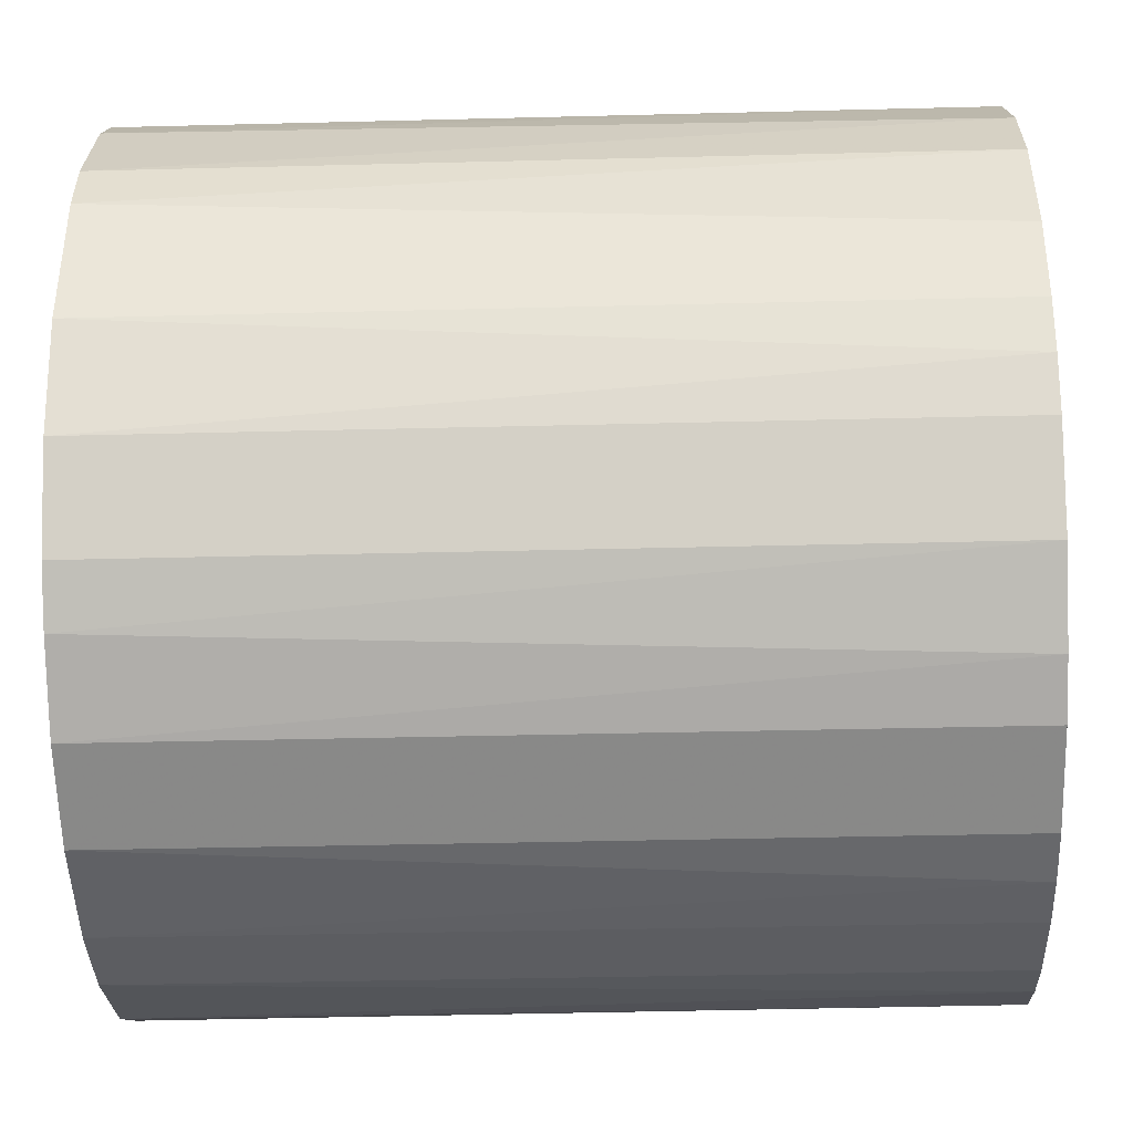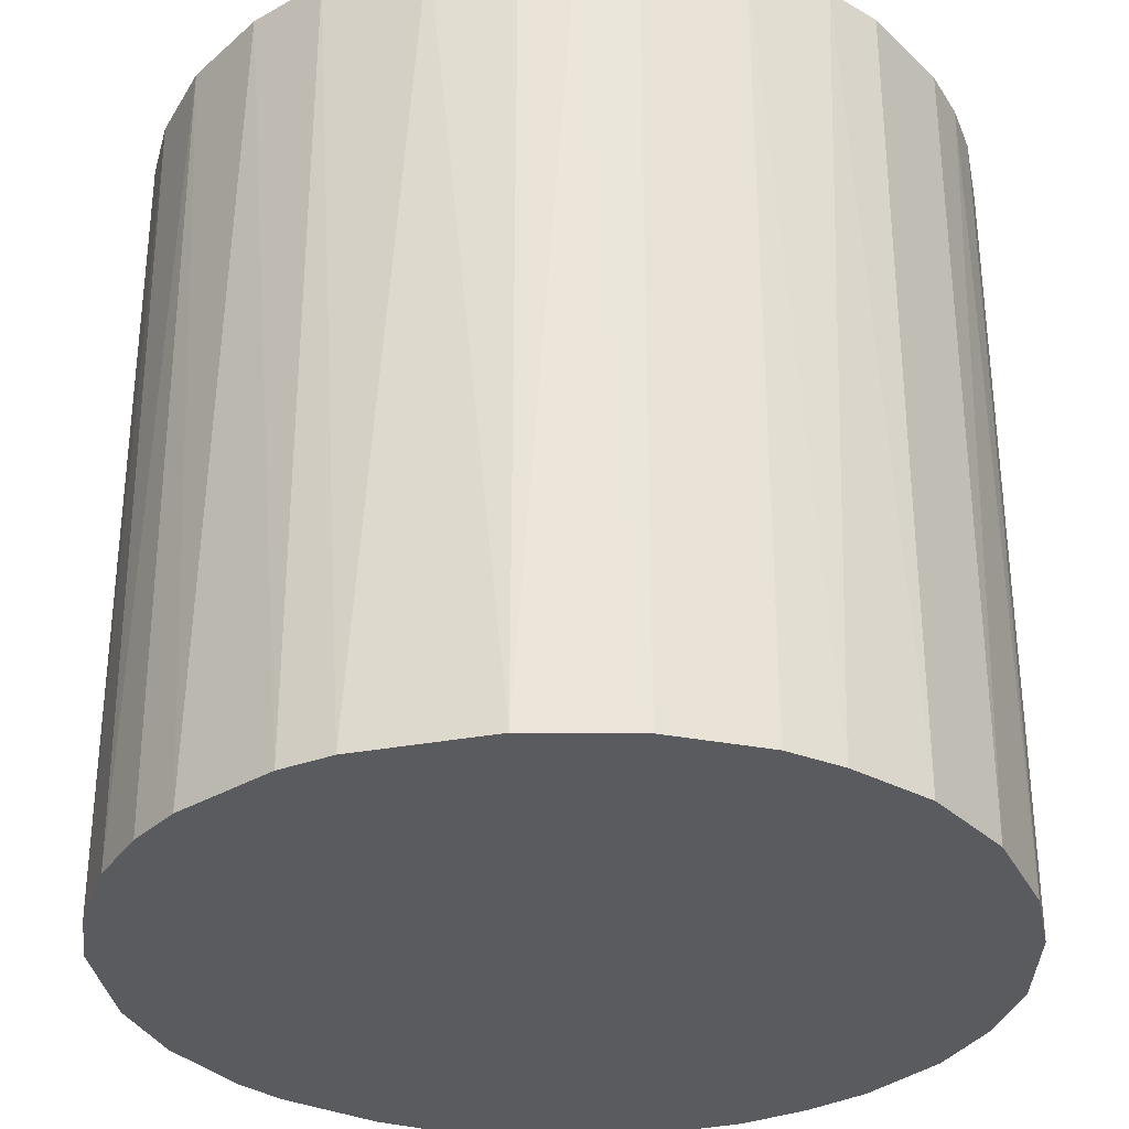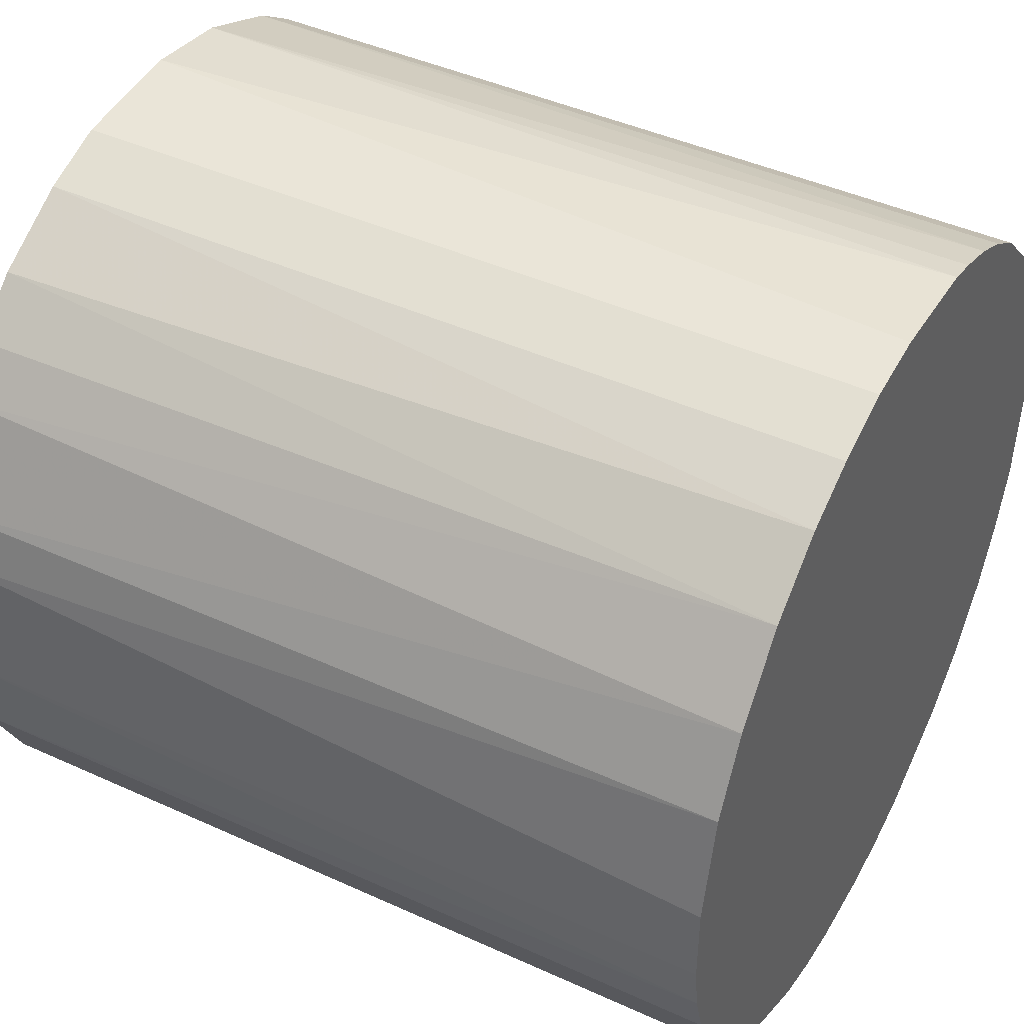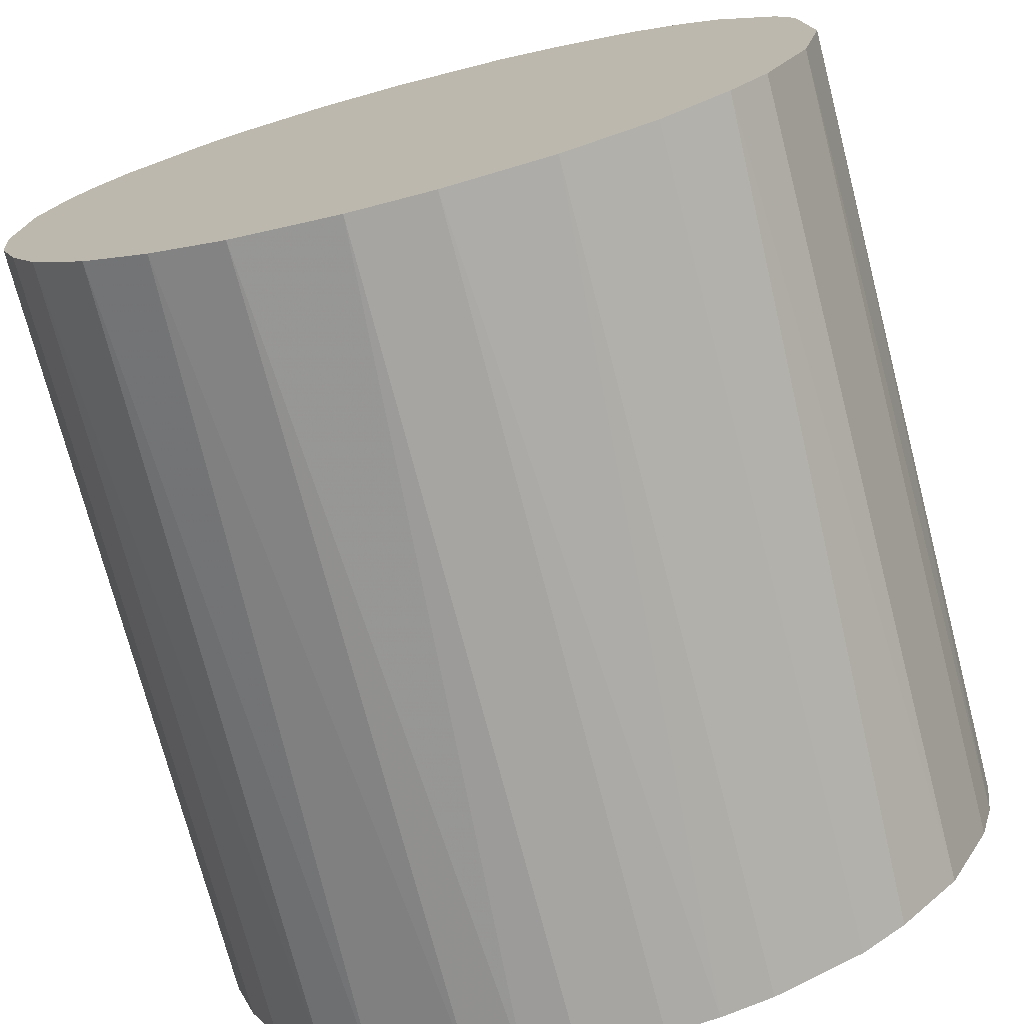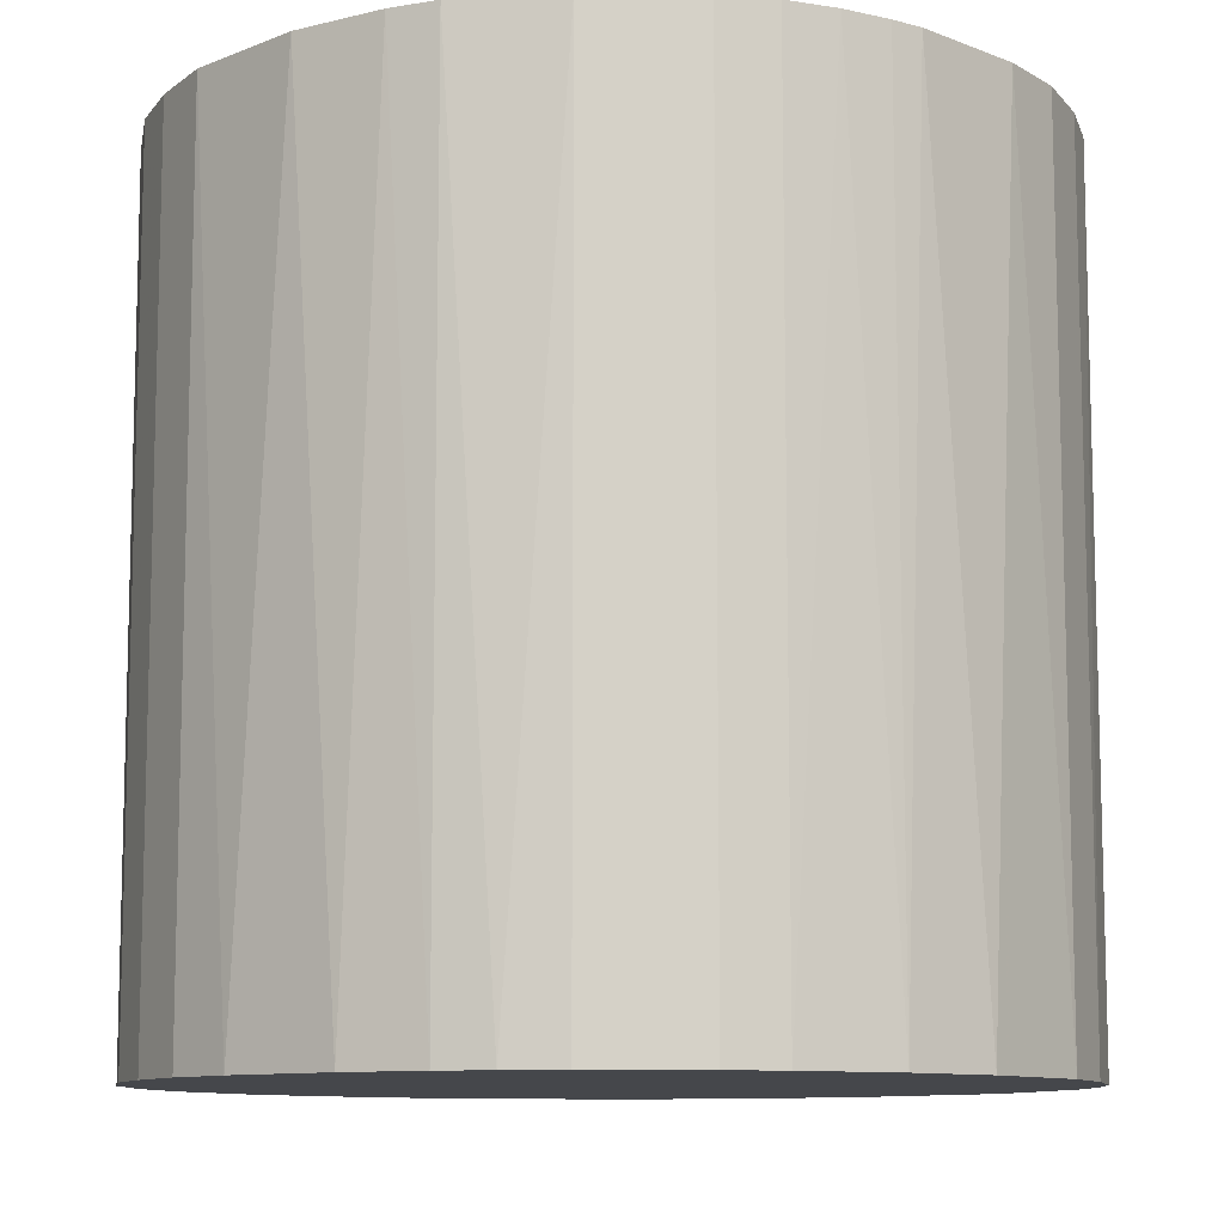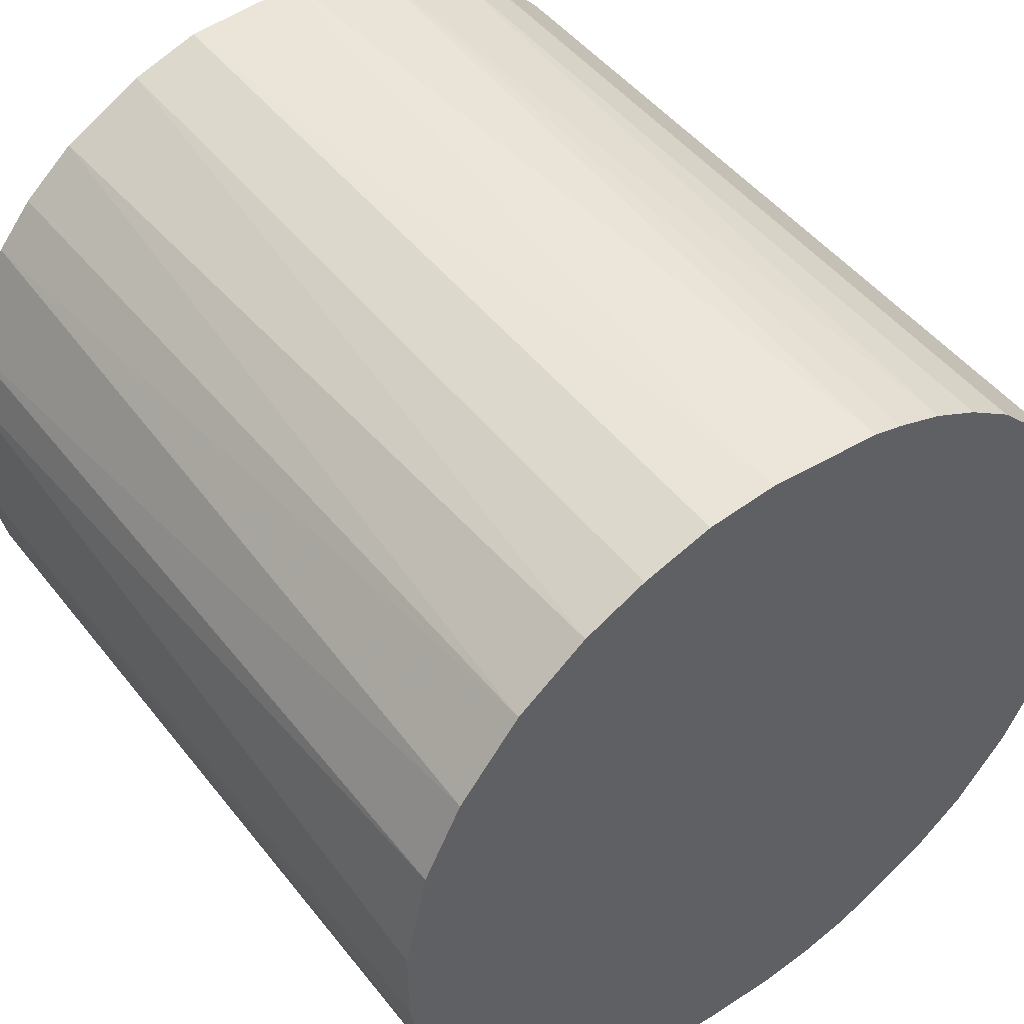
<metadata>
{"format":"obj","ext":"obj","renderer":"f3d","projection":"perspective","resolution":1024,"background":"white","views":[{"elev":-36.5,"azim":-88.1,"up":"+Y"},{"elev":-32.2,"azim":-78.5,"up":"+Z"},{"elev":43.8,"azim":-61.8,"up":"+Y"},{"elev":-73.6,"azim":-165.4,"up":"+Y"},{"elev":-10.2,"azim":131.6,"up":"+Z"},{"elev":47.7,"azim":-36.1,"up":"+Y"}]}
</metadata>
<code>
o convex_0
v 0.02815 0.008342 0.0289
v -0.02912 -0.002892 -0.0289
v -0.02912 -0.002892 0.0289
v 0.006737 -0.02858 0.0289
v 0.02494 -0.01574 -0.0289
v 0.001923 0.02922 -0.0289
v -0.01146 0.02707 0.0289
v -0.01038 -0.02751 -0.0289
v 0.02547 0.01476 -0.0289
v -0.02377 0.01744 -0.0289
v 0.01477 0.02547 0.0289
v -0.02002 -0.02162 0.0289
v 0.02494 -0.01574 0.0289
v 0.01048 -0.02751 -0.0289
v -0.02751 0.01048 0.0289
v 0.02922 -0.001818 -0.0289
v -0.0243 -0.0168 -0.0289
v -0.01146 0.02707 -0.0289
v 0.01477 0.02547 -0.0289
v -0.006638 -0.02858 0.0289
v -0.001824 0.02922 0.0289
v 0.01744 -0.02377 0.0289
v 0.02868 -0.006638 0.0289
v -0.02056 0.02119 0.0289
v 0.02333 0.01798 0.0289
v 0.002991 -0.02912 -0.0289
v -0.02751 -0.01039 0.0289
v -0.02858 0.006737 -0.0289
v 0.02065 -0.02109 -0.0289
v 0.008342 0.02815 0.0289
v -0.01681 -0.0243 -0.0289
v -0.01735 0.02386 -0.0289
v 0.02868 0.0062 -0.0289
v -0.01681 -0.0243 0.0289
v 0.02922 0.001917 0.0289
v 0.01798 0.02333 -0.0289
v -0.006638 0.02868 -0.0289
v 0.02708 -0.01146 -0.0289
v -0.02751 -0.01039 -0.0289
v -0.02912 0.002985 0.0289
v -0.0243 -0.0168 0.0289
v 0.008342 0.02815 -0.0289
v -0.002892 -0.02912 -0.0289
v -0.002892 -0.02912 0.0289
v -0.02484 0.01583 0.0289
v -0.02751 0.01048 -0.0289
v 0.01583 -0.02483 -0.0289
v 0.01048 -0.02751 0.0289
v -0.01574 0.02494 0.0289
v 0.02119 -0.02056 0.0289
v 0.02708 0.01155 0.0289
v 0.02333 0.01798 -0.0289
v 0.01798 0.02333 0.0289
v -0.01038 -0.02751 0.0289
v -0.006638 0.02868 0.0289
v 0.02868 -0.006638 -0.0289
v -0.02162 -0.02002 -0.0289
v 0.0062 0.02868 0.0289
v 0.02708 0.01155 -0.0289
v -0.02858 -0.006638 0.0289
v 0.02708 -0.01146 0.0289
v 0.01156 0.02707 0.0289
v -0.02109 0.02065 -0.0289
v 0.002991 -0.02912 0.0289
f 4 44 64
f 1 3 4
f 5 2 6
f 3 1 7
f 2 5 8
f 5 6 9
f 6 2 10
f 7 1 11
f 4 3 12
f 1 4 13
f 8 5 14
f 3 7 15
f 5 9 16
f 2 8 17
f 6 10 18
f 9 6 19
f 4 12 20
f 7 11 21
f 13 4 22
f 1 13 23
f 15 7 24
f 11 1 25
f 14 4 26
f 8 14 26
f 12 3 27
f 10 2 28
f 14 5 29
f 21 11 30
f 17 8 31
f 18 10 32
f 16 9 33
f 20 12 34
f 31 8 34
f 12 31 34
f 1 23 35
f 23 16 35
f 33 1 35
f 16 33 35
f 9 19 36
f 19 11 36
f 6 18 37
f 18 7 37
f 21 6 37
f 13 5 38
f 5 16 38
f 2 17 39
f 17 27 39
f 2 3 40
f 3 15 40
f 28 2 40
f 15 28 40
f 12 27 41
f 27 17 41
f 19 6 42
f 20 8 43
f 8 26 43
f 43 26 44
f 4 20 44
f 20 43 44
f 15 24 45
f 24 10 45
f 10 28 46
f 28 15 46
f 45 10 46
f 15 45 46
f 14 29 47
f 29 22 47
f 4 14 48
f 22 4 48
f 14 47 48
f 47 22 48
f 7 18 49
f 24 7 49
f 18 32 49
f 32 24 49
f 5 13 50
f 13 22 50
f 29 5 50
f 22 29 50
f 25 1 51
f 9 25 51
f 25 9 52
f 9 36 52
f 36 25 52
f 11 25 53
f 36 11 53
f 25 36 53
f 8 20 54
f 34 8 54
f 20 34 54
f 7 21 55
f 37 7 55
f 21 37 55
f 16 23 56
f 38 16 56
f 23 38 56
f 17 31 57
f 31 12 57
f 12 41 57
f 41 17 57
f 6 21 58
f 21 30 58
f 42 6 58
f 30 42 58
f 1 33 59
f 33 9 59
f 51 1 59
f 9 51 59
f 3 2 60
f 27 3 60
f 2 39 60
f 39 27 60
f 23 13 61
f 13 38 61
f 38 23 61
f 11 19 62
f 30 11 62
f 19 42 62
f 42 30 62
f 10 24 63
f 32 10 63
f 24 32 63
f 26 4 64
f 44 26 64

</code>
